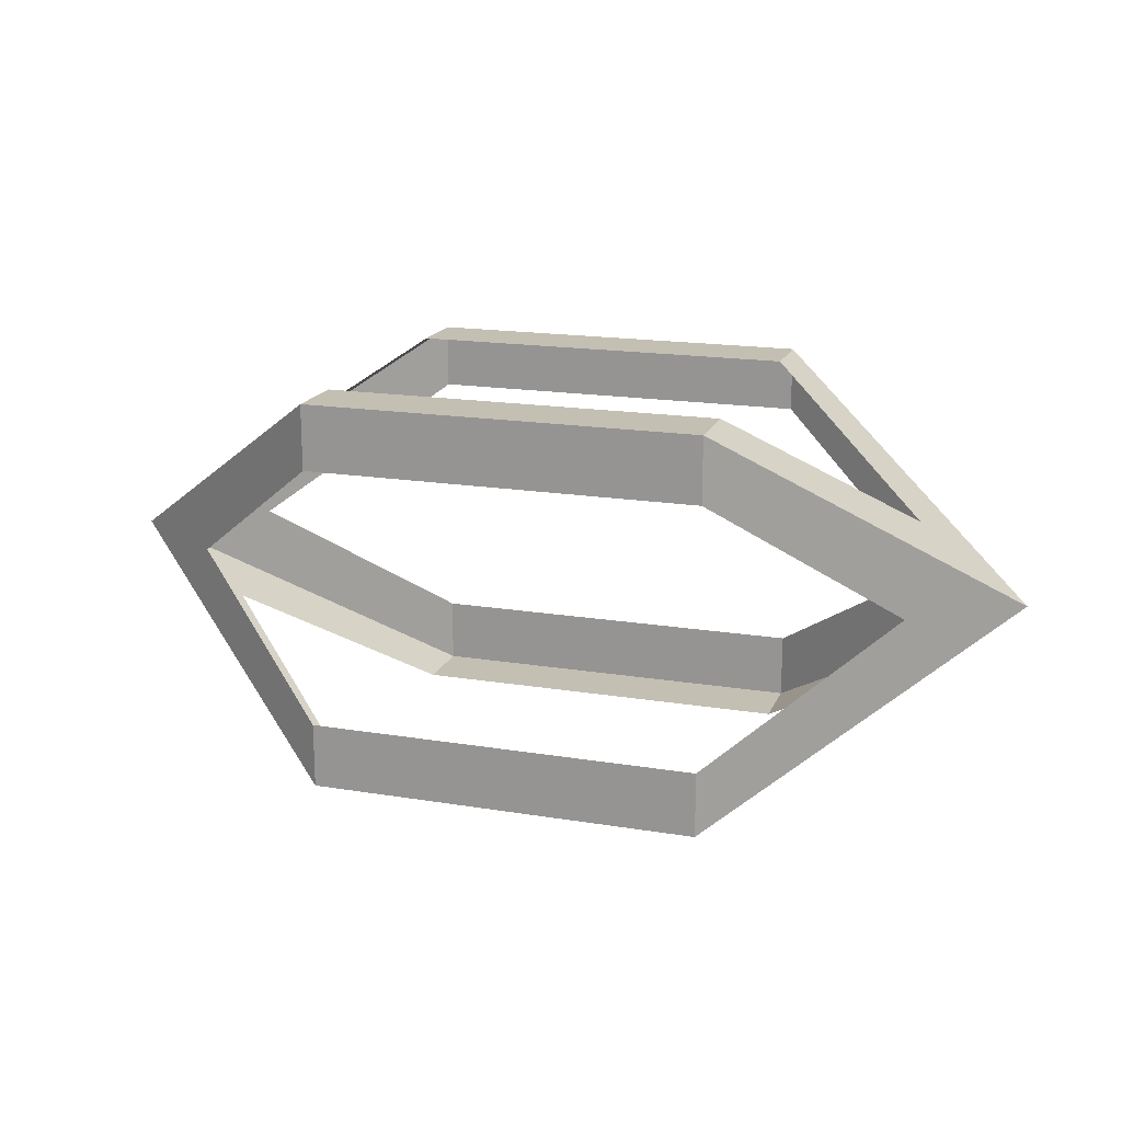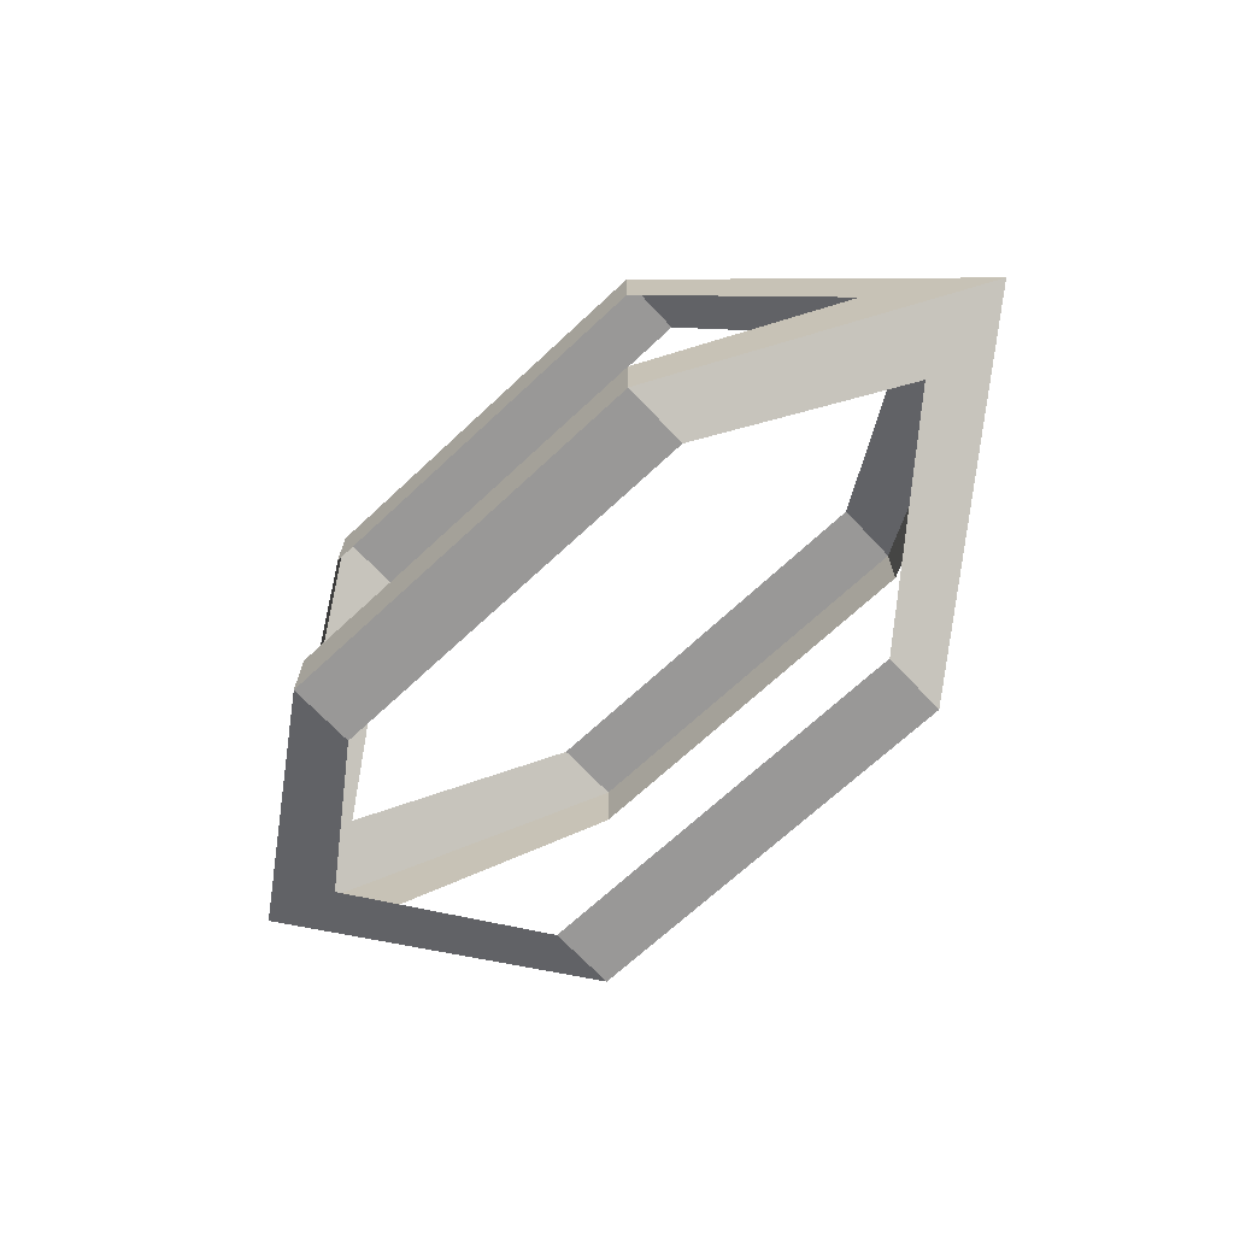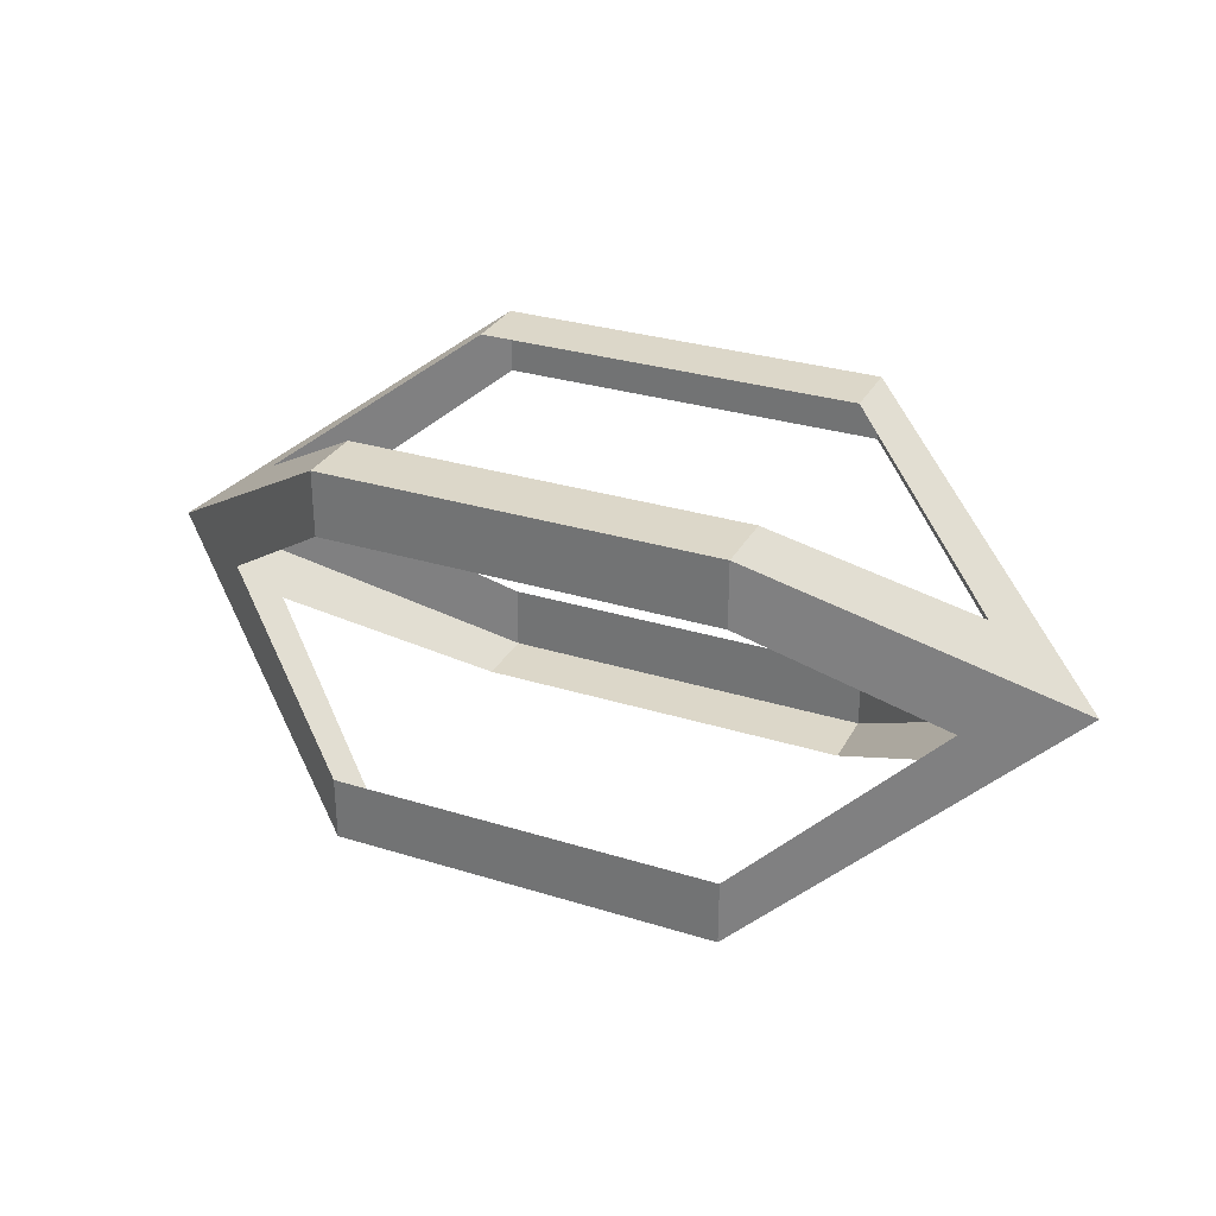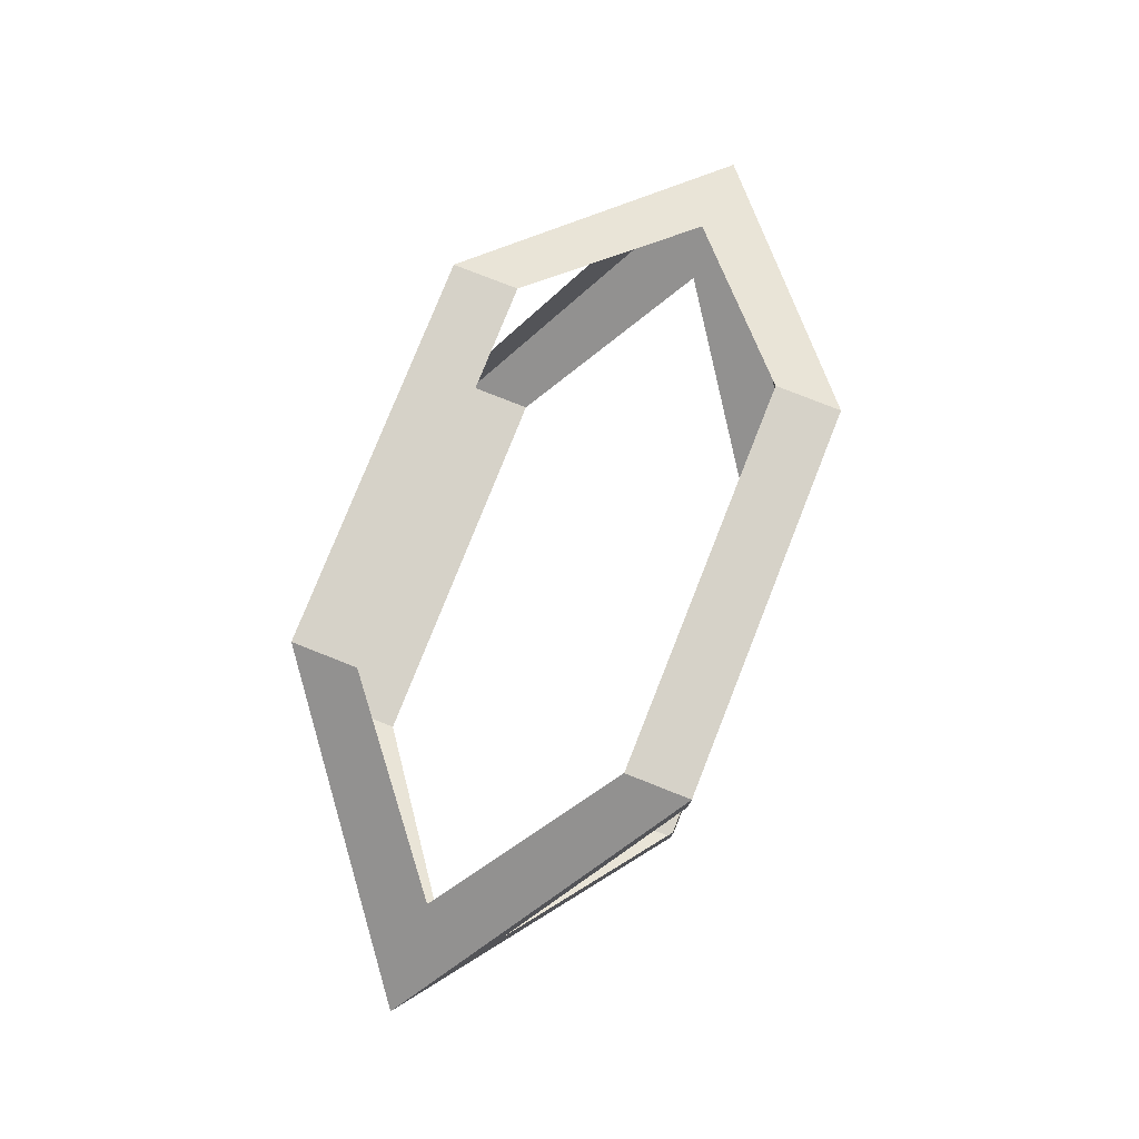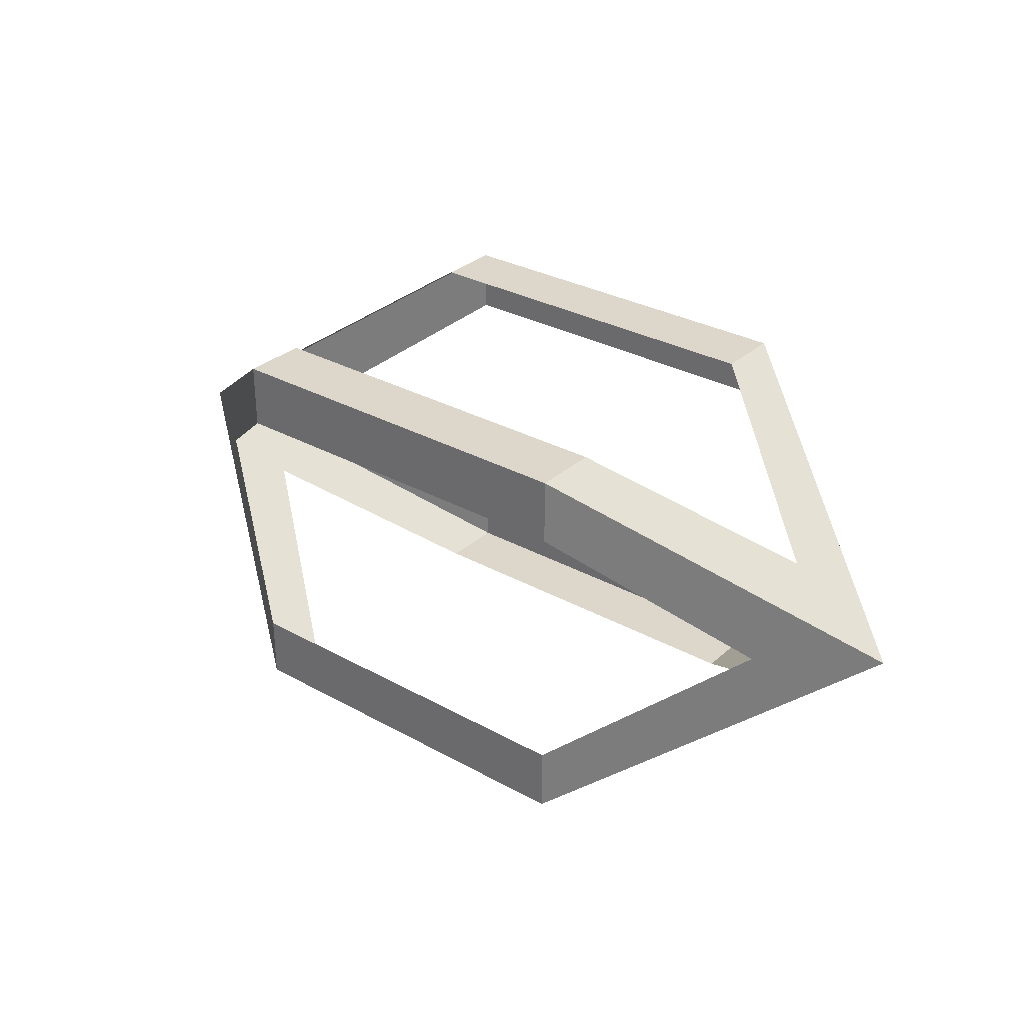
<metadata>
{"format":"obj","ext":"obj","renderer":"f3d","projection":"perspective","resolution":1024,"background":"white","views":[{"elev":17.7,"azim":-162.2,"up":"+Z"},{"elev":-68.7,"azim":-136.9,"up":"+Z"},{"elev":30.3,"azim":-155.8,"up":"+Z"},{"elev":77.8,"azim":-68.4,"up":"+Z"},{"elev":30.8,"azim":38.5,"up":"+Z"}]}
</metadata>
<code>
o OCCULUS_EYESHELL
v 0.3506 1.447 0
v 0.1875 1.562 0.125
v 0.1875 1.562 0.1875
v 0.4527 1.375 0
v 0.3506 1.303 0
v 0.1875 1.188 -0.125
v 0.1875 1.188 -0.1875
v 0.3506 1.375 -0.07217
v 0.1875 1.25 -0.1875
v 0.3506 1.375 0.07217
v 0.1875 1.5 0.1875
v 0 1.188 0.1875
v 0 1.188 0.125
v 0.1875 1.188 0.125
v 0.1875 1.188 0.1875
v 0.1875 1.25 0.1875
v 0.1875 1.5 -0.1875
v 0.1875 1.562 -0.1875
v 0 1.562 -0.1875
v 0 1.562 -0.125
v 0.1875 1.562 -0.125
v 0 1.5 -0.1875
v 0 1.25 0.1875
v 0 1.562 0.1875
v 0 1.5 0.1875
v 0 1.562 0.125
v 0 1.188 -0.1875
v 0 1.25 -0.1875
v 0 1.188 -0.125
v -0.3506 1.447 0
v -0.4527 1.375 0
v -0.1875 1.562 0.1875
v -0.1875 1.562 0.125
v -0.3506 1.303 0
v -0.1875 1.188 -0.1875
v -0.1875 1.188 -0.125
v -0.3506 1.375 -0.07217
v -0.1875 1.25 -0.1875
v -0.3506 1.375 0.07217
v -0.1875 1.5 0.1875
v -0.1875 1.188 0.1875
v -0.1875 1.188 0.125
v -0.1875 1.25 0.1875
v -0.1875 1.5 -0.1875
v -0.1875 1.562 -0.1875
v -0.1875 1.562 -0.125
f 1 2 3 4
f 5 6 7 4
f 8 4 7 9
f 10 4 3 11
f 12 13 14 15
f 16 15 4 10
f 17 18 4 8
f 19 20 21 18
f 19 18 17 22
f 12 15 16 23
f 21 1 4 18
f 14 5 4 15
f 11 3 24 25
f 2 26 24 3
f 9 7 27 28
f 6 29 27 7
f 30 31 32 33
f 34 31 35 36
f 37 38 35 31
f 39 40 32 31
f 12 41 42 13
f 43 39 31 41
f 44 37 31 45
f 19 45 46 20
f 19 22 44 45
f 12 23 43 41
f 46 45 31 30
f 42 41 31 34
f 40 25 24 32
f 33 32 24 26
f 38 28 27 35
f 36 35 27 29

</code>
